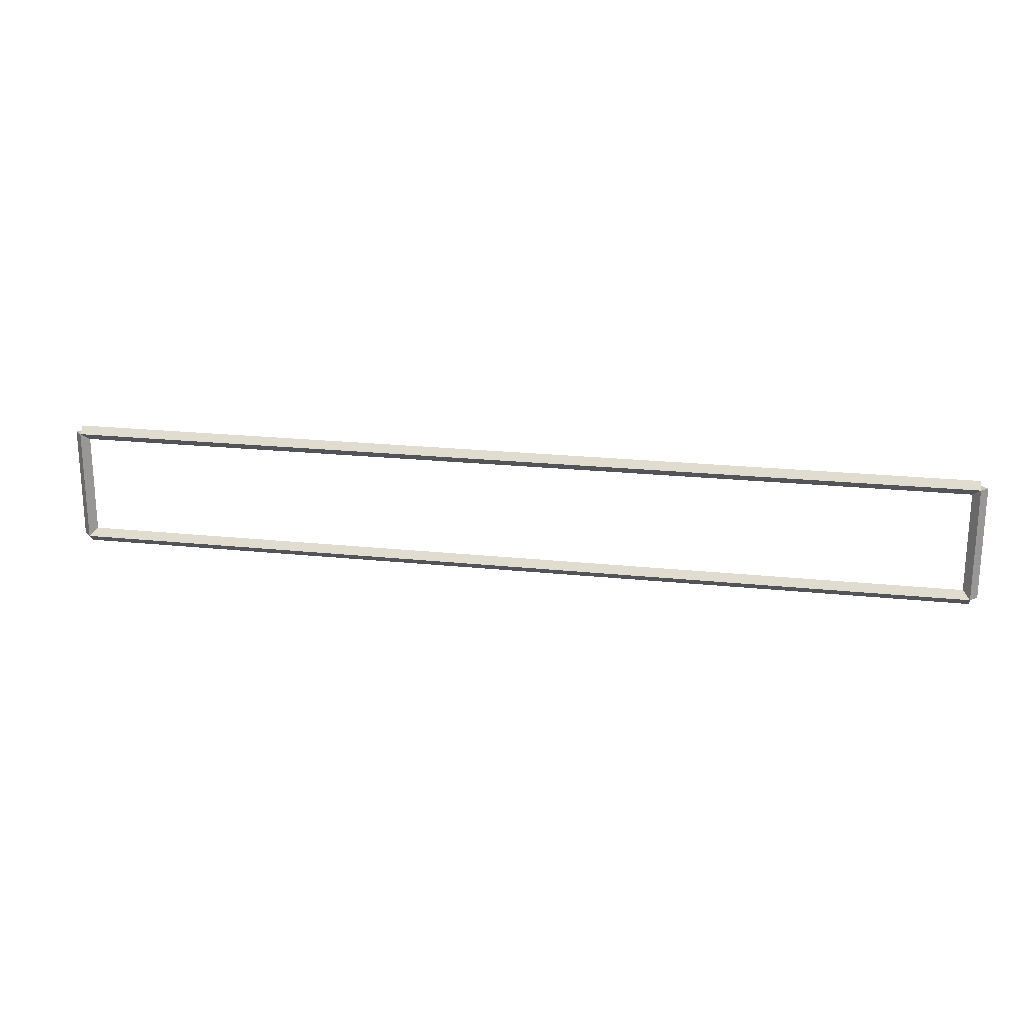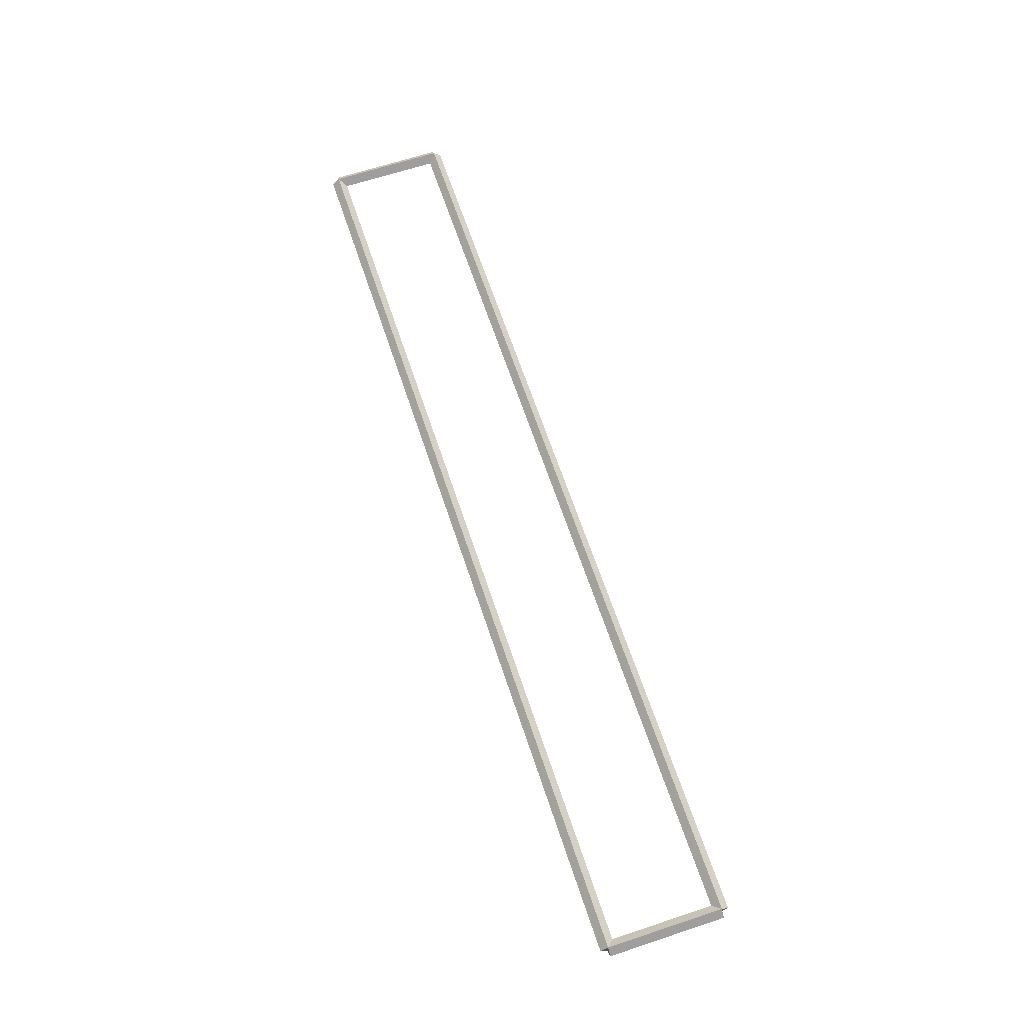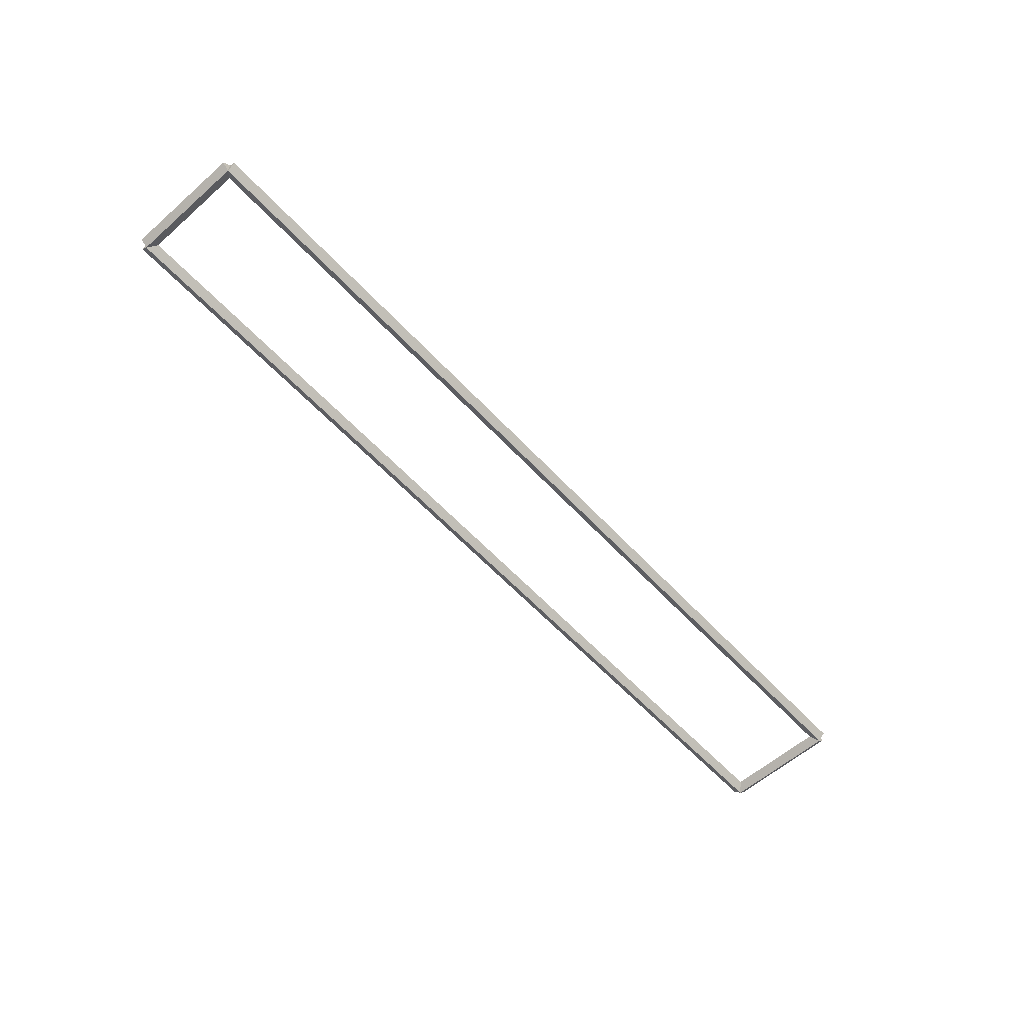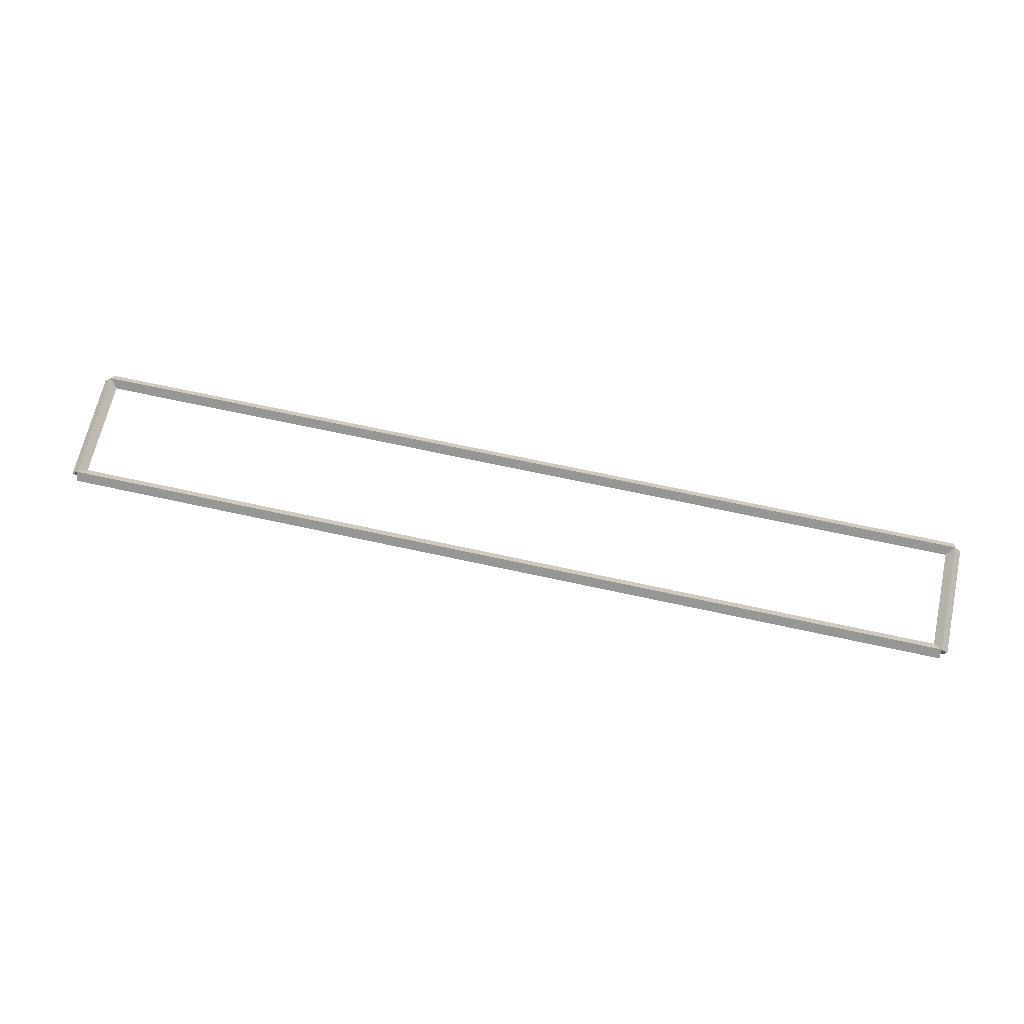
<metadata>
{"format":"obj","ext":"obj","renderer":"f3d","projection":"perspective","resolution":1024,"background":"white","views":[{"elev":21.0,"azim":10.7,"up":"+Z"},{"elev":65.5,"azim":71.6,"up":"+Y"},{"elev":-58.6,"azim":-47.8,"up":"+Y"},{"elev":66.3,"azim":-167.5,"up":"+Y"}]}
</metadata>
<code>
g boudary_original_42
v 0.1 38.2 1.587
v -1.034e-14 38.3 1.587
v -0.1 38.2 1.587
v 3.107e-14 38.1 1.587
v 0.1 38.2 0
v -1.034e-14 38.3 0
v -0.1 38.2 0
v 3.107e-14 38.1 0
f 1 2 3 4
f 6 2 1 5
f 5 1 4 8
f 6 5 8 7
f 8 4 3 7
f 7 3 2 6
g boudary_original_42
v 12.7 38.3 1.587
v 12.7 38.2 1.688
v 12.7 38.1 1.587
v 12.7 38.2 1.488
v 0 38.3 1.587
v 0 38.2 1.688
v 0 38.1 1.587
v 0 38.2 1.488
f 9 10 11 12
f 14 10 9 13
f 13 9 12 16
f 14 13 16 15
f 16 12 11 15
f 15 11 10 14
g boudary_original_42
v 12.8 38.2 0
v 12.7 38.1 0
v 12.6 38.2 0
v 12.7 38.3 0
v 12.8 38.2 1.587
v 12.7 38.1 1.587
v 12.6 38.2 1.587
v 12.7 38.3 1.587
f 17 18 19 20
f 22 18 17 21
f 21 17 20 24
f 22 21 24 23
f 24 20 19 23
f 23 19 18 22
g boudary_original_42
v 0 38.3 -2.208e-21
v 0 38.2 -0.1
v 0 38.1 2.068e-14
v 0 38.2 0.1
v 12.7 38.3 -2.208e-21
v 12.7 38.2 -0.1
v 12.7 38.1 2.068e-14
v 12.7 38.2 0.1
f 25 26 27 28
f 30 26 25 29
f 29 25 28 32
f 30 29 32 31
f 32 28 27 31
f 31 27 26 30

</code>
